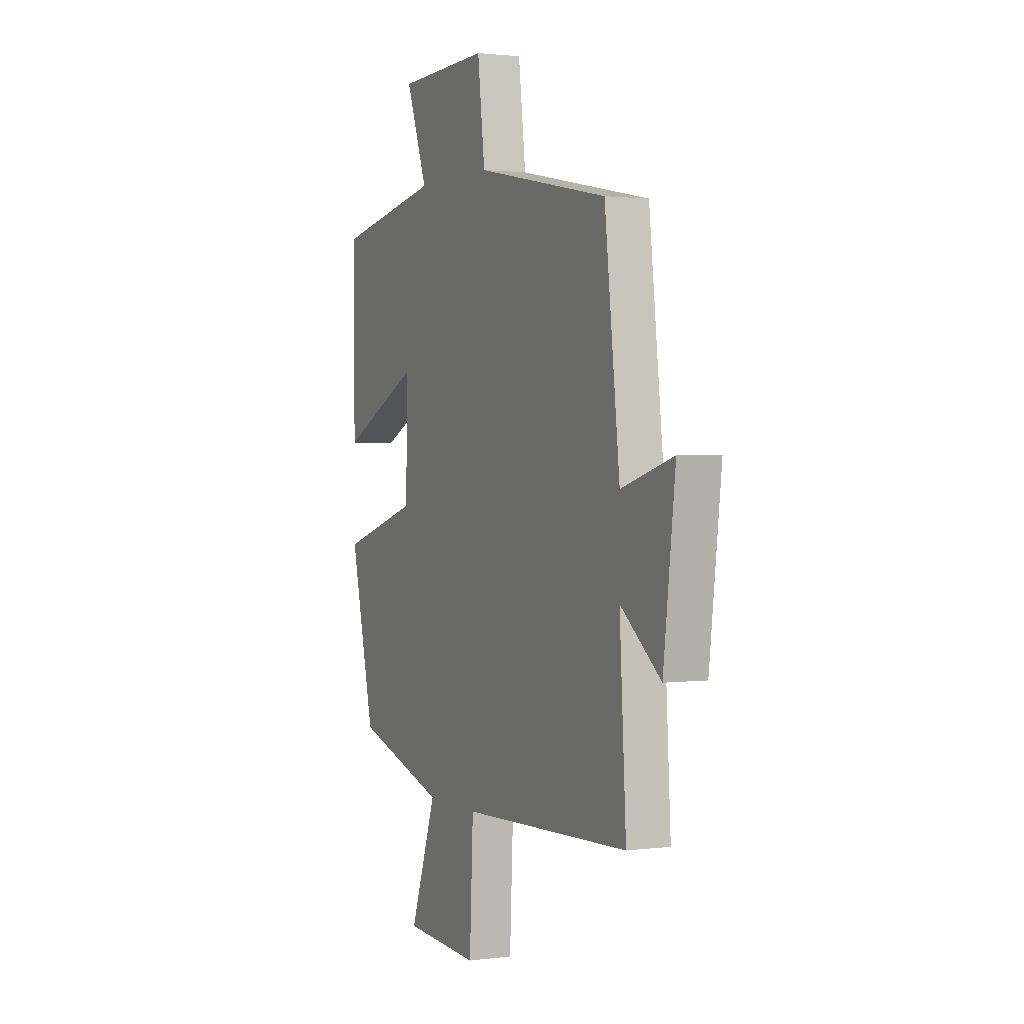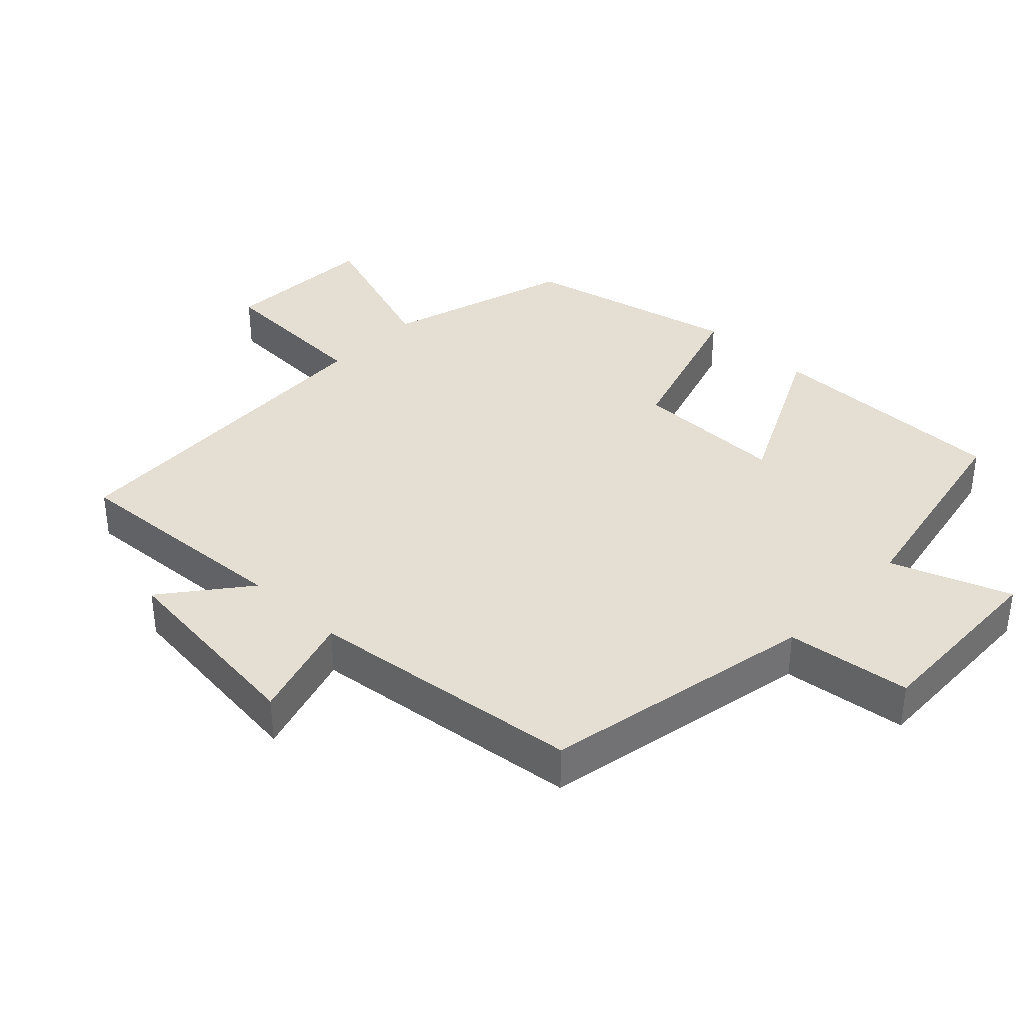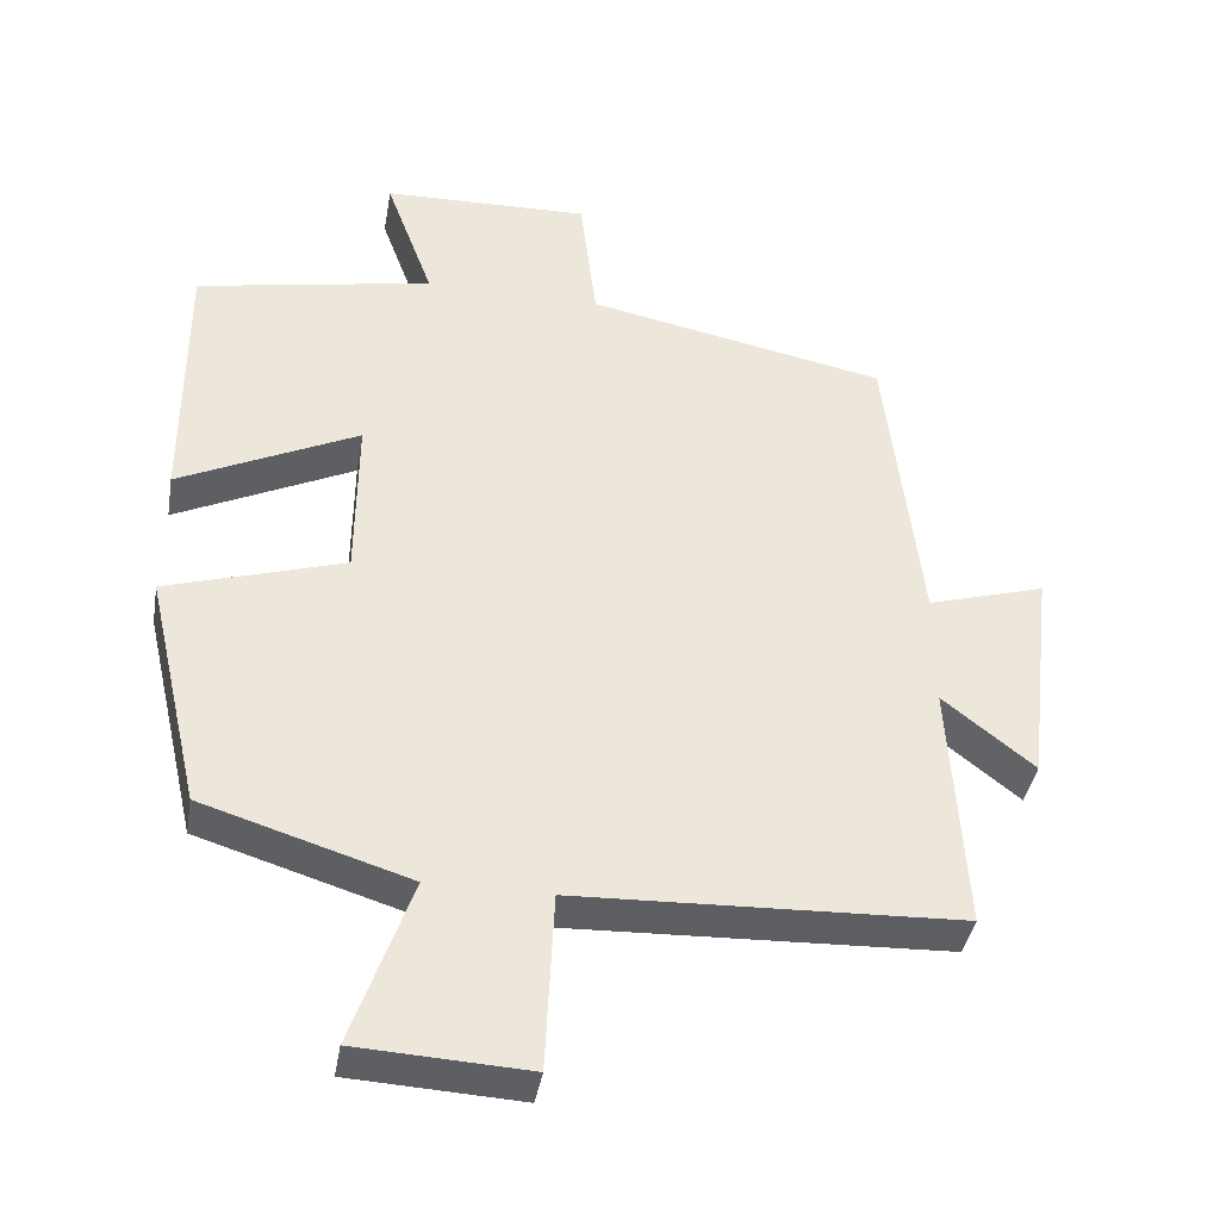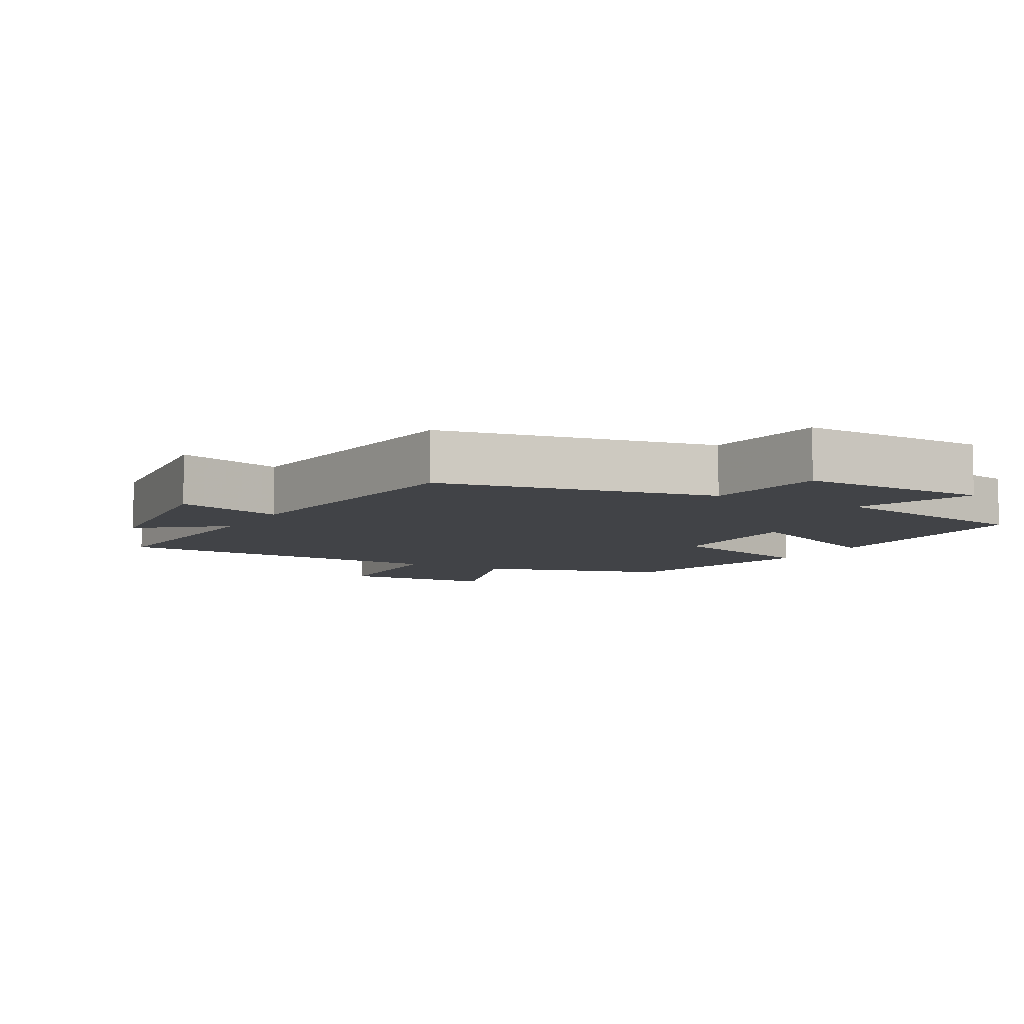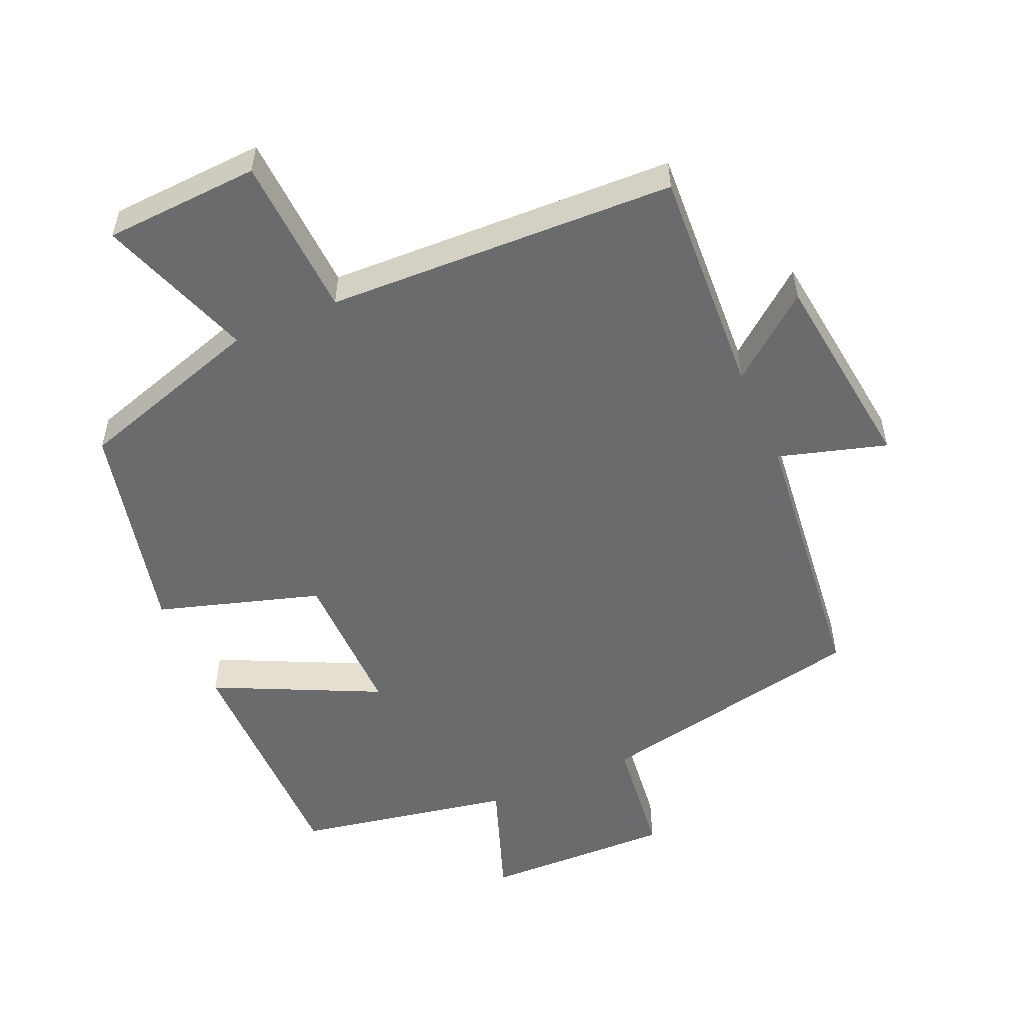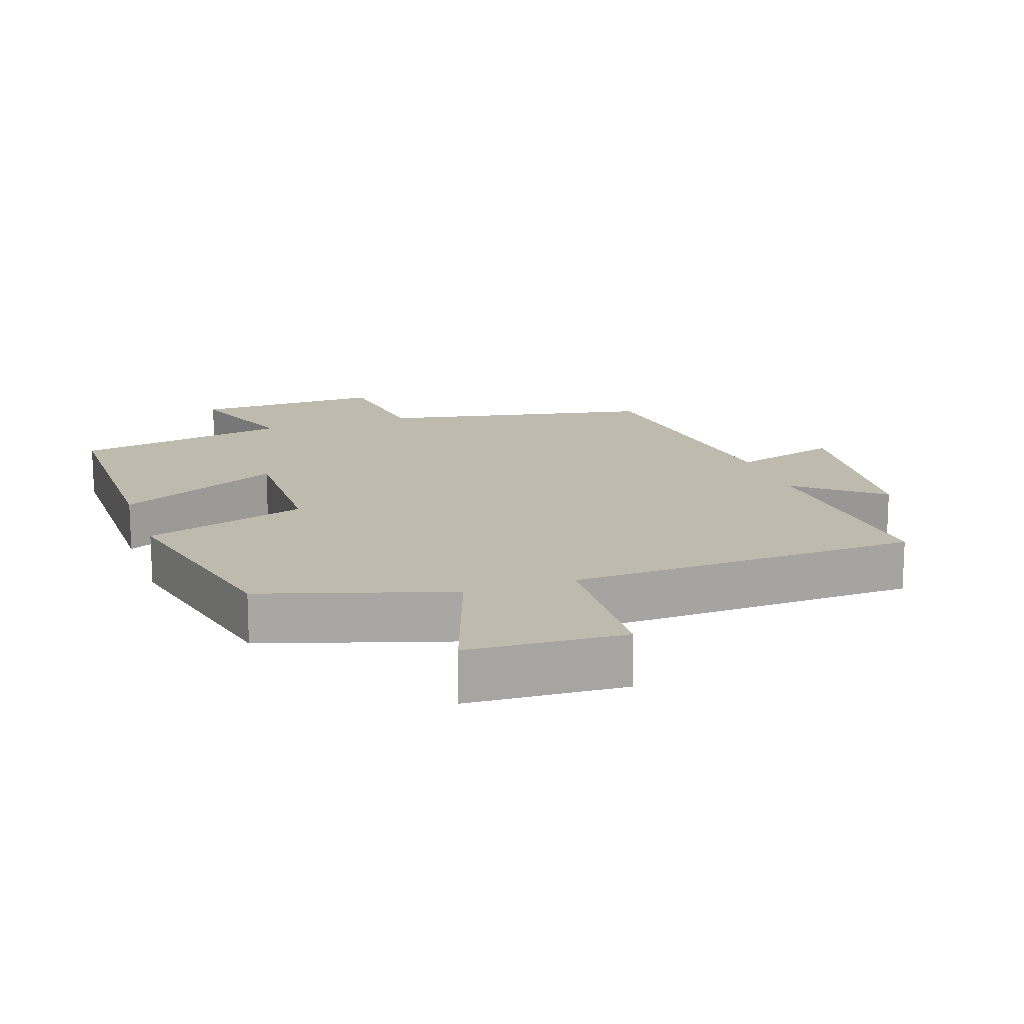
<metadata>
{"format":"obj","ext":"obj","renderer":"f3d","projection":"perspective","resolution":1024,"background":"white","views":[{"elev":1.6,"azim":-115.2,"up":"+Z"},{"elev":37.0,"azim":-46.5,"up":"+Y"},{"elev":-39.6,"azim":170.3,"up":"+Z"},{"elev":-7.3,"azim":-29.4,"up":"+Y"},{"elev":-53.2,"azim":-156.2,"up":"+Y"},{"elev":15.6,"azim":161.1,"up":"+Y"}]}
</metadata>
<code>
v -0.52 0.07 -0.48
v -0.5 0.07 -0.143
v -0.622 0.07 -0.24
v -0.658 0.07 0.062
v -0.5 0.07 0.015
v -0.454 0.07 0.42
v -0.052 0.07 0.5
v -0.03 0.07 0.683
v 0.248 0.07 0.675
v 0.184 0.07 0.5
v 0.501 0.07 0.439
v 0.5 0.07 0.081
v 0.26 0.07 0.197
v 0.262 0.07 -0.025
v 0.5 0.07 -0.099
v 0.427 0.07 -0.415
v 0.152 0.07 -0.5
v 0.231 0.07 -0.726
v 0.003 0.07 -0.738
v -0.008 0.07 -0.5
v -0.52 0 -0.48
v -0.5 0 -0.143
v -0.622 0 -0.24
v -0.658 0 0.062
v -0.5 0 0.015
v -0.454 0 0.42
v -0.052 0 0.5
v -0.03 0 0.683
v 0.248 0 0.675
v 0.184 0 0.5
v 0.501 0 0.439
v 0.5 0 0.081
v 0.26 0 0.197
v 0.262 0 -0.025
v 0.5 0 -0.099
v 0.427 0 -0.415
v 0.152 0 -0.5
v 0.231 0 -0.726
v 0.003 0 -0.738
v -0.008 0 -0.5
f 17 18 19 20
f 20 1 2
f 17 20 2
f 16 17 2
f 15 16 2
f 14 15 2
f 13 14 2
f 10 11 12 13
f 10 13 2
f 7 8 9 10
f 7 10 2
f 6 7 2
f 5 6 2
f 2 3 4 5
f 40 39 38 37
f 22 21 40
f 22 40 37
f 22 37 36
f 22 36 35
f 22 35 34
f 22 34 33
f 33 32 31 30
f 22 33 30
f 30 29 28 27
f 22 30 27
f 22 27 26
f 22 26 25
f 25 24 23 22
f 1 21 22 2
f 2 22 23 3
f 3 23 24 4
f 4 24 25 5
f 5 25 26 6
f 6 26 27 7
f 7 27 28 8
f 8 28 29 9
f 9 29 30 10
f 10 30 31 11
f 11 31 32 12
f 12 32 33 13
f 13 33 34 14
f 14 34 35 15
f 15 35 36 16
f 16 36 37 17
f 17 37 38 18
f 18 38 39 19
f 19 39 40 20
f 20 40 21 1

</code>
